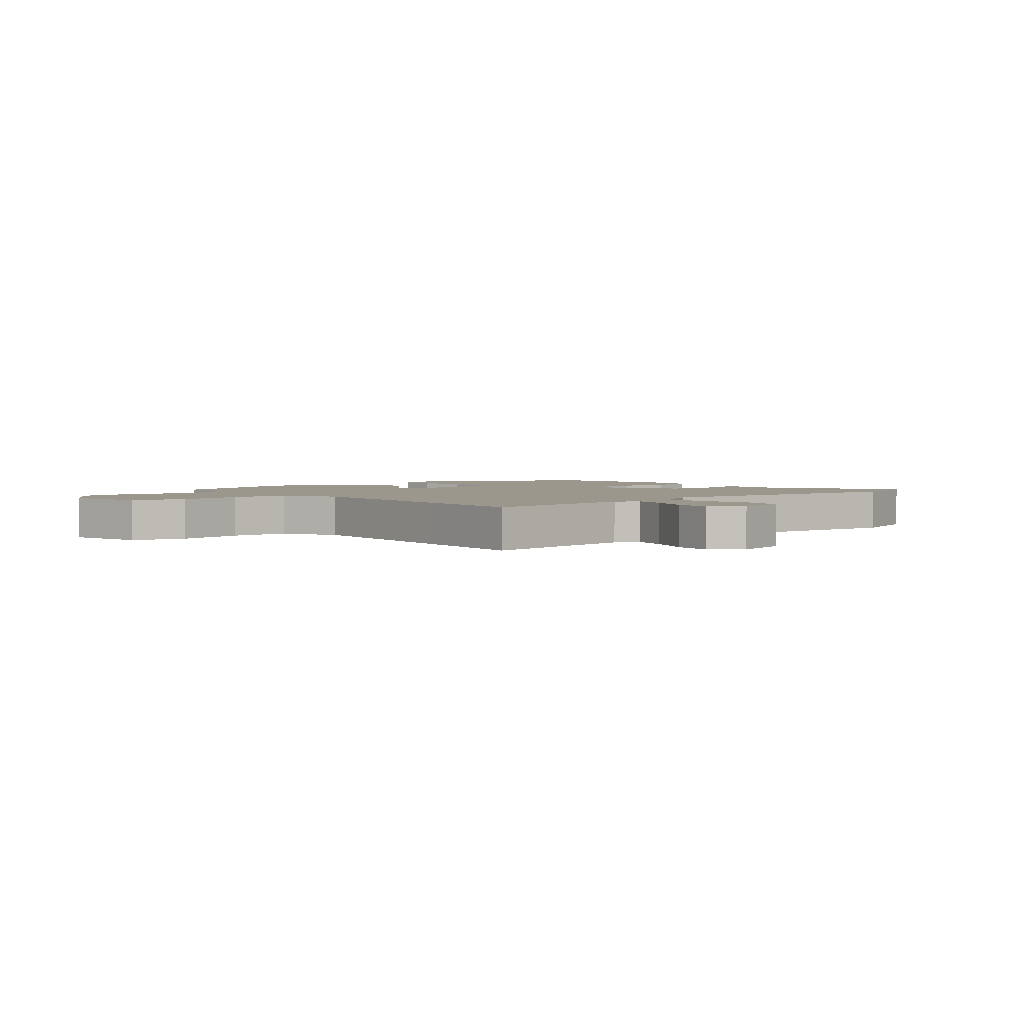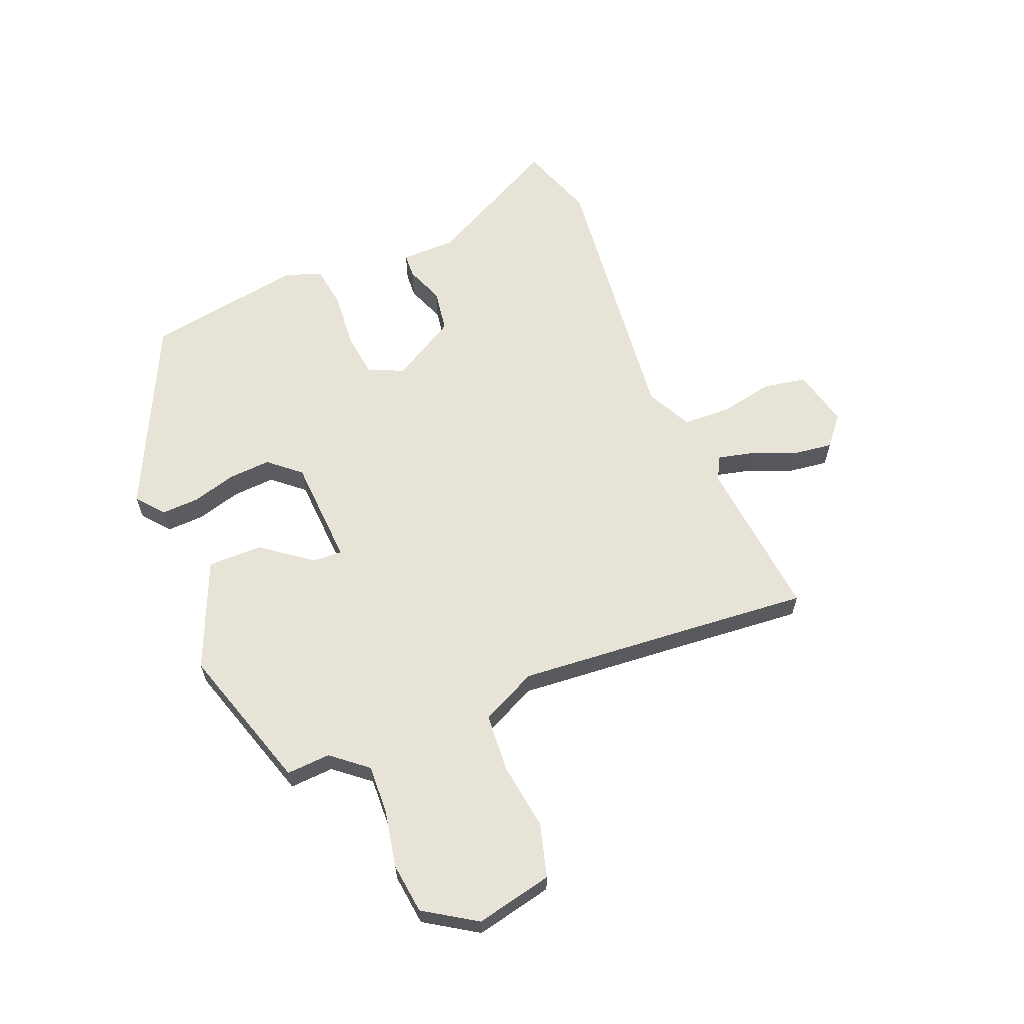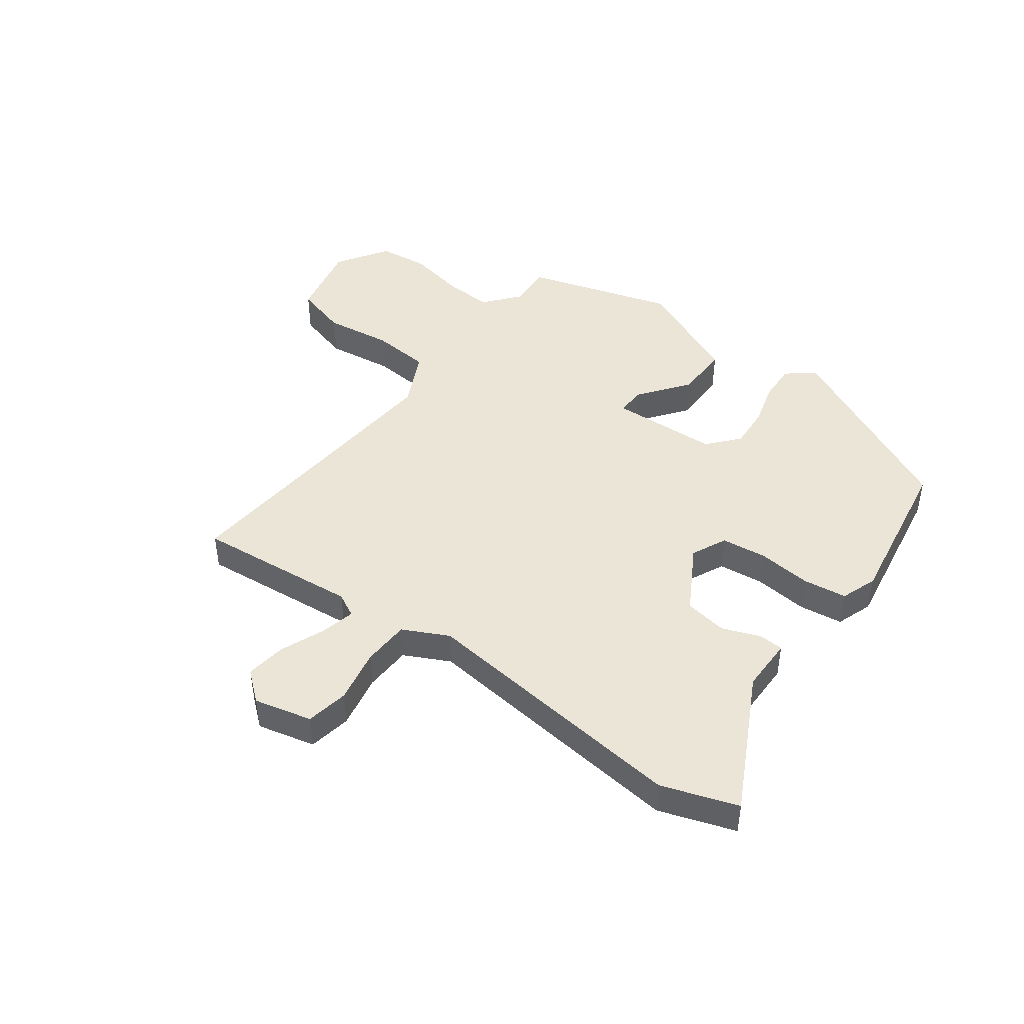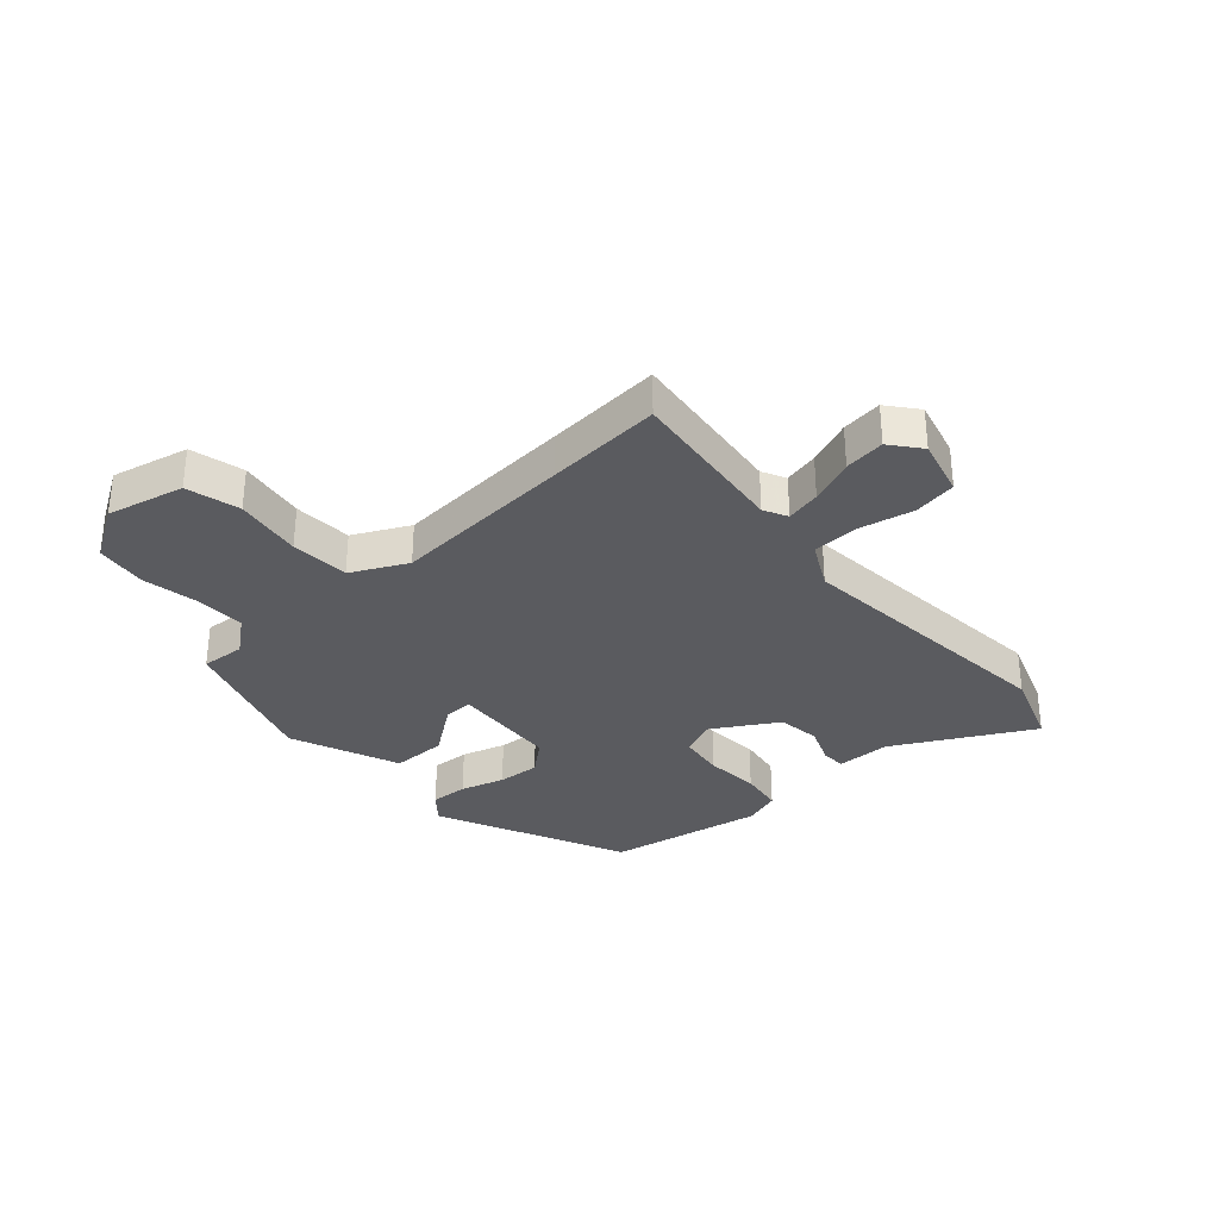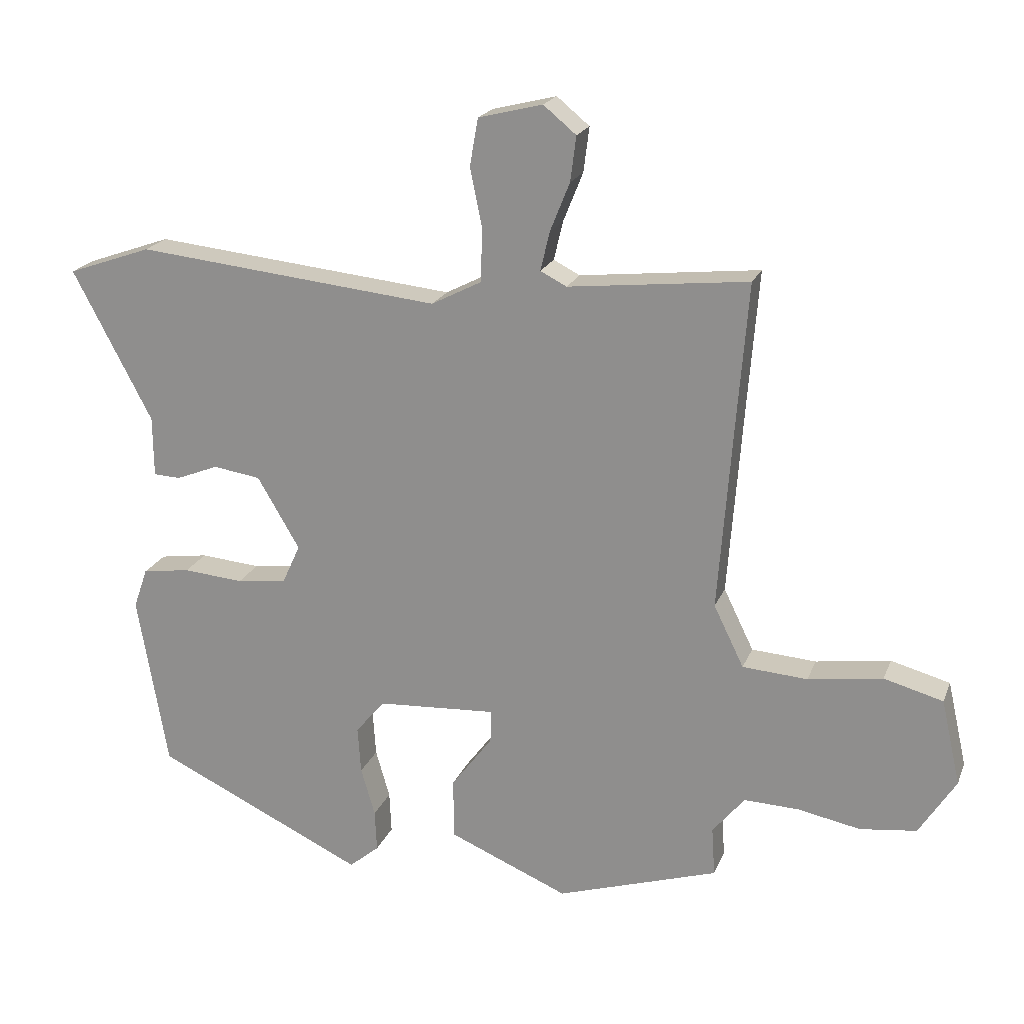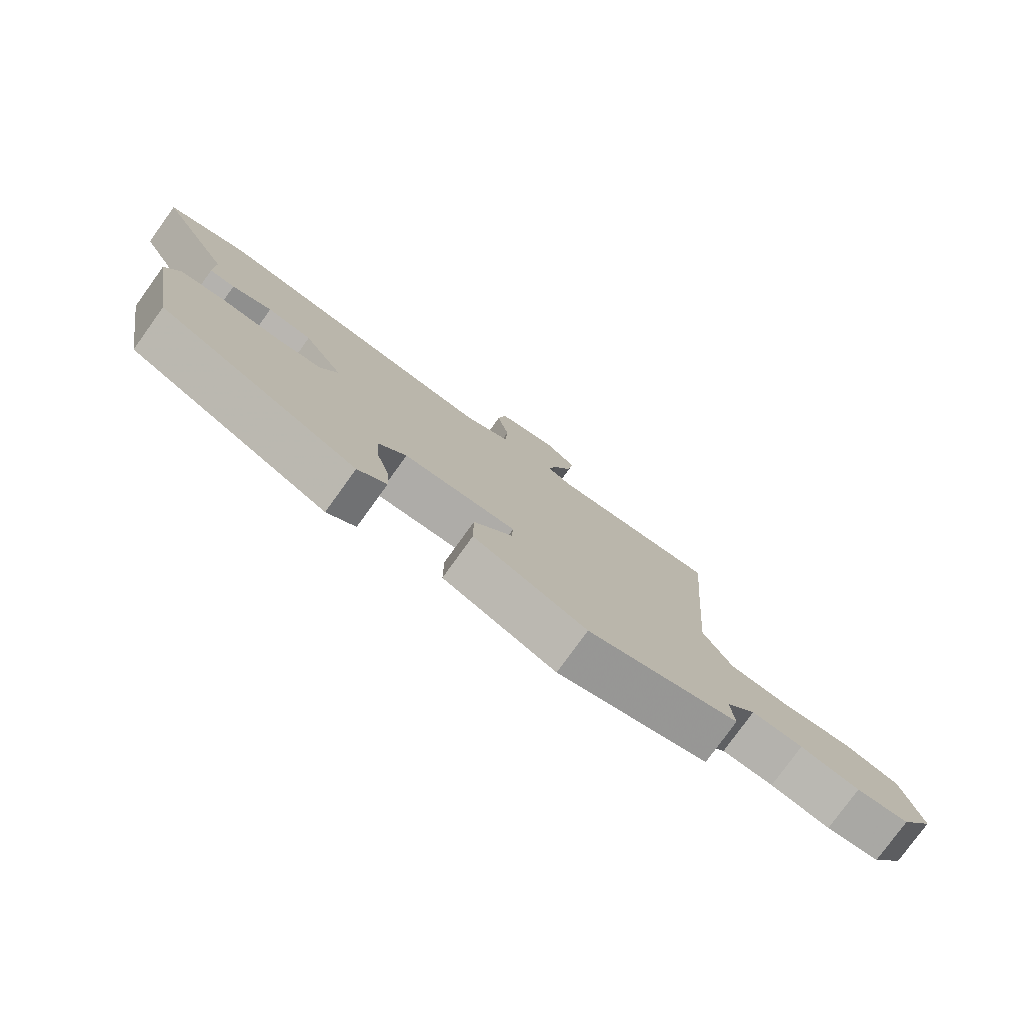
<metadata>
{"format":"obj","ext":"obj","renderer":"f3d","projection":"perspective","resolution":1024,"background":"white","views":[{"elev":2.8,"azim":-40.8,"up":"+Y"},{"elev":62.4,"azim":-111.9,"up":"+Y"},{"elev":45.6,"azim":36.9,"up":"+Y"},{"elev":-32.8,"azim":-48.7,"up":"+Y"},{"elev":20.3,"azim":-162.4,"up":"+Z"},{"elev":-78.6,"azim":144.2,"up":"+Z"}]}
</metadata>
<code>
v -0.487 0.07 0.337
v -0.503 0.07 0.537
v -0.223 0.07 0.507
v -0.182 0.07 0.528
v -0.196 0.07 0.588
v -0.227 0.07 0.665
v -0.236 0.07 0.735
v -0.185 0.07 0.777
v -0.085 0.07 0.752
v -0.072 0.07 0.678
v -0.091 0.07 0.585
v -0.088 0.07 0.503
v -0.01 0.07 0.463
v 0.465 0.07 0.512
v 0.596 0.07 0.466
v 0.472 0.07 0.231
v 0.471 0.07 0.137
v 0.429 0.07 0.135
v 0.363 0.07 0.161
v 0.289 0.07 0.15
v 0.223 0.07 0.038
v 0.251 0.07 -0.023
v 0.329 0.07 -0.033
v 0.423 0.07 -0.025
v 0.498 0.07 -0.036
v 0.52 0.07 -0.099
v 0.473 0.07 -0.371
v 0.146 0.07 -0.525
v 0.099 0.07 -0.486
v 0.102 0.07 -0.421
v 0.124 0.07 -0.345
v 0.129 0.07 -0.272
v 0.083 0.07 -0.218
v -0.103 0.07 -0.207
v -0.101 0.07 -0.258
v -0.037 0.07 -0.343
v -0.037 0.07 -0.438
v -0.224 0.07 -0.517
v -0.476 0.07 -0.437
v -0.471 0.07 -0.361
v -0.521 0.07 -0.3
v -0.606 0.07 -0.303
v -0.704 0.07 -0.322
v -0.792 0.07 -0.311
v -0.849 0.07 -0.221
v -0.819 0.07 -0.088
v -0.727 0.07 -0.063
v -0.611 0.07 -0.08
v -0.51 0.07 -0.073
v -0.463 0.07 0.023
v -0.487 0 0.337
v -0.503 0 0.537
v -0.223 0 0.507
v -0.182 0 0.528
v -0.196 0 0.588
v -0.227 0 0.665
v -0.236 0 0.735
v -0.185 0 0.777
v -0.085 0 0.752
v -0.072 0 0.678
v -0.091 0 0.585
v -0.088 0 0.503
v -0.01 0 0.463
v 0.465 0 0.512
v 0.596 0 0.466
v 0.472 0 0.231
v 0.471 0 0.137
v 0.429 0 0.135
v 0.363 0 0.161
v 0.289 0 0.15
v 0.223 0 0.038
v 0.251 0 -0.023
v 0.329 0 -0.033
v 0.423 0 -0.025
v 0.498 0 -0.036
v 0.52 0 -0.099
v 0.473 0 -0.371
v 0.146 0 -0.525
v 0.099 0 -0.486
v 0.102 0 -0.421
v 0.124 0 -0.345
v 0.129 0 -0.272
v 0.083 0 -0.218
v -0.103 0 -0.207
v -0.101 0 -0.258
v -0.037 0 -0.343
v -0.037 0 -0.438
v -0.224 0 -0.517
v -0.476 0 -0.437
v -0.471 0 -0.361
v -0.521 0 -0.3
v -0.606 0 -0.303
v -0.704 0 -0.322
v -0.792 0 -0.311
v -0.849 0 -0.221
v -0.819 0 -0.088
v -0.727 0 -0.063
v -0.611 0 -0.08
v -0.51 0 -0.073
v -0.463 0 0.023
f 46 47 48
f 45 46 48
f 44 45 48
f 43 44 48
f 42 43 48
f 41 42 48 49
f 40 41 49 50
f 38 39 40
f 37 38 40
f 36 37 40
f 35 36 40
f 34 35 40 50
f 29 30 31
f 28 29 31
f 27 28 31
f 26 27 31
f 25 26 31
f 24 25 31
f 23 24 31
f 22 23 31 32
f 21 22 32 33
f 16 17 18 19
f 16 19 20
f 15 16 20
f 14 15 20
f 13 14 20
f 12 13 20 21
f 9 10 11
f 8 9 11
f 7 8 11
f 6 7 11
f 5 6 11
f 4 5 11 12
f 34 50 1
f 33 34 1
f 21 33 1
f 12 21 1
f 4 12 1
f 3 4 1
f 1 2 3
f 98 97 96
f 98 96 95
f 98 95 94
f 98 94 93
f 98 93 92
f 99 98 92 91
f 100 99 91 90
f 90 89 88
f 90 88 87
f 90 87 86
f 90 86 85
f 100 90 85 84
f 81 80 79
f 81 79 78
f 81 78 77
f 81 77 76
f 81 76 75
f 81 75 74
f 81 74 73
f 82 81 73 72
f 83 82 72 71
f 69 68 67 66
f 70 69 66
f 70 66 65
f 70 65 64
f 70 64 63
f 71 70 63 62
f 61 60 59
f 61 59 58
f 61 58 57
f 61 57 56
f 61 56 55
f 62 61 55 54
f 51 100 84
f 51 84 83
f 51 83 71
f 51 71 62
f 51 62 54
f 51 54 53
f 53 52 51
f 1 51 52 2
f 2 52 53 3
f 3 53 54 4
f 4 54 55 5
f 5 55 56 6
f 6 56 57 7
f 7 57 58 8
f 8 58 59 9
f 9 59 60 10
f 10 60 61 11
f 11 61 62 12
f 12 62 63 13
f 13 63 64 14
f 14 64 65 15
f 15 65 66 16
f 16 66 67 17
f 17 67 68 18
f 18 68 69 19
f 19 69 70 20
f 20 70 71 21
f 21 71 72 22
f 22 72 73 23
f 23 73 74 24
f 24 74 75 25
f 25 75 76 26
f 26 76 77 27
f 27 77 78 28
f 28 78 79 29
f 29 79 80 30
f 30 80 81 31
f 31 81 82 32
f 32 82 83 33
f 33 83 84 34
f 34 84 85 35
f 35 85 86 36
f 36 86 87 37
f 37 87 88 38
f 38 88 89 39
f 39 89 90 40
f 40 90 91 41
f 41 91 92 42
f 42 92 93 43
f 43 93 94 44
f 44 94 95 45
f 45 95 96 46
f 46 96 97 47
f 47 97 98 48
f 48 98 99 49
f 49 99 100 50
f 50 100 51 1

</code>
